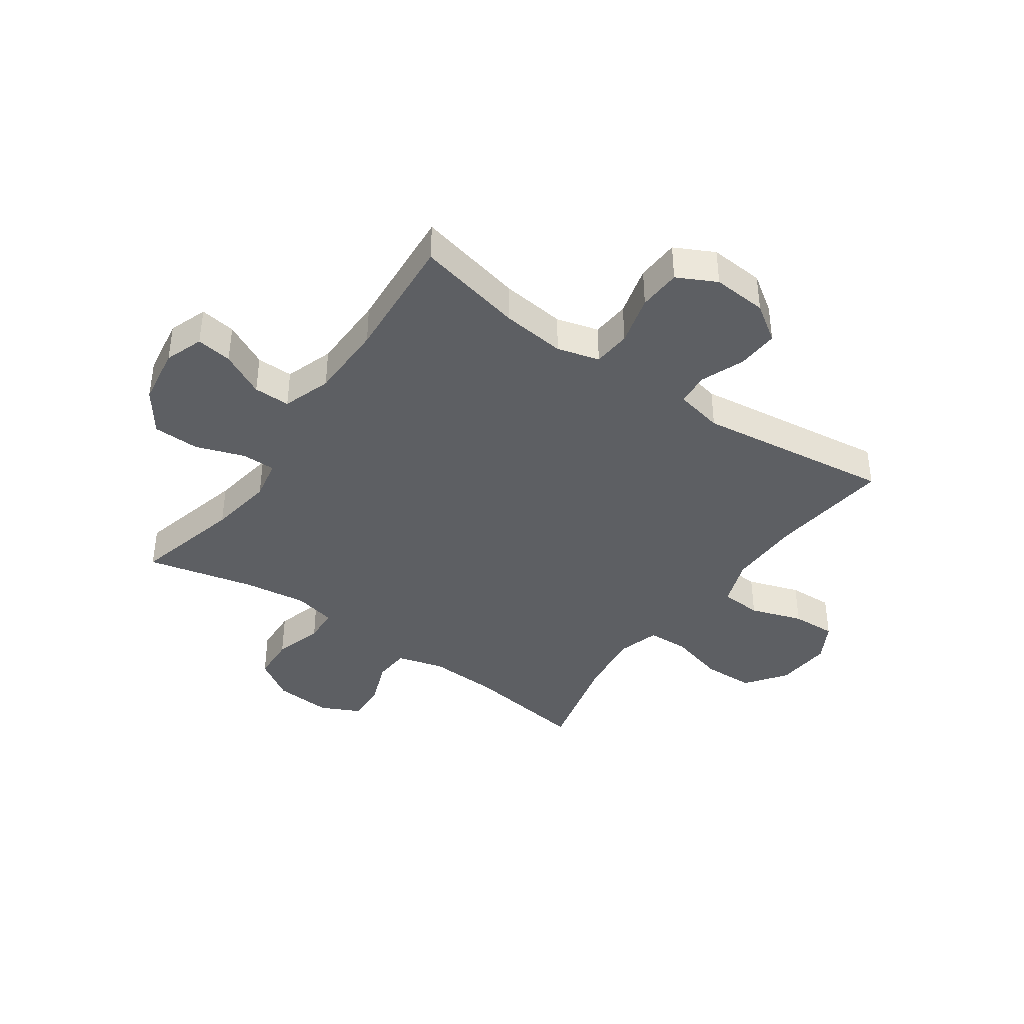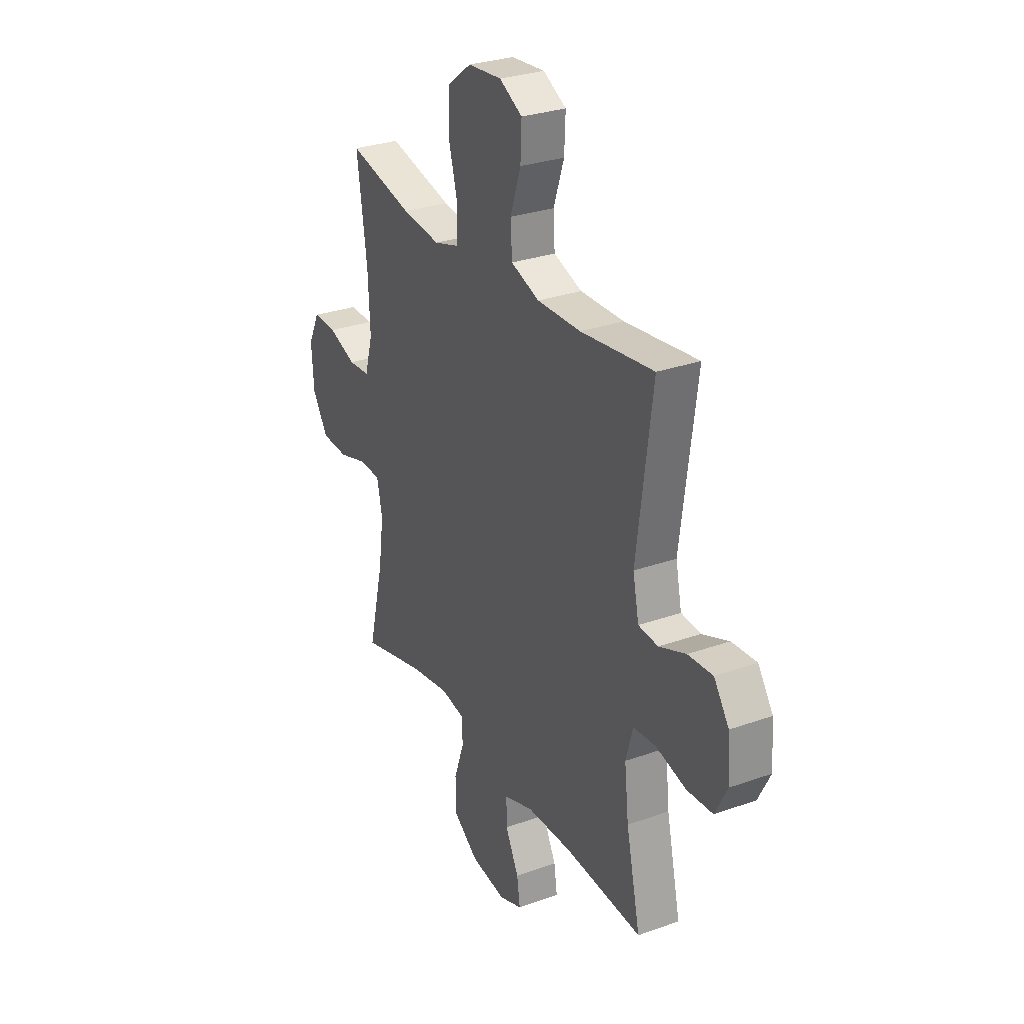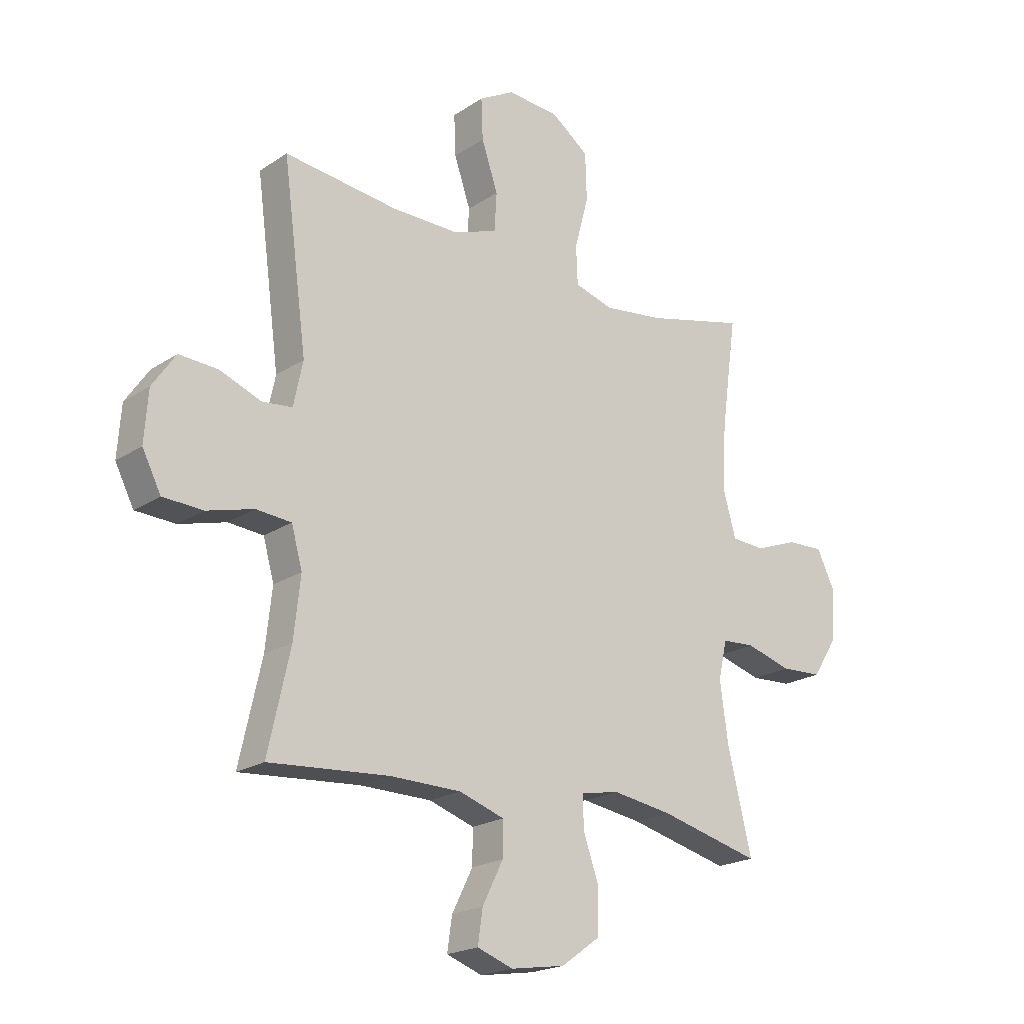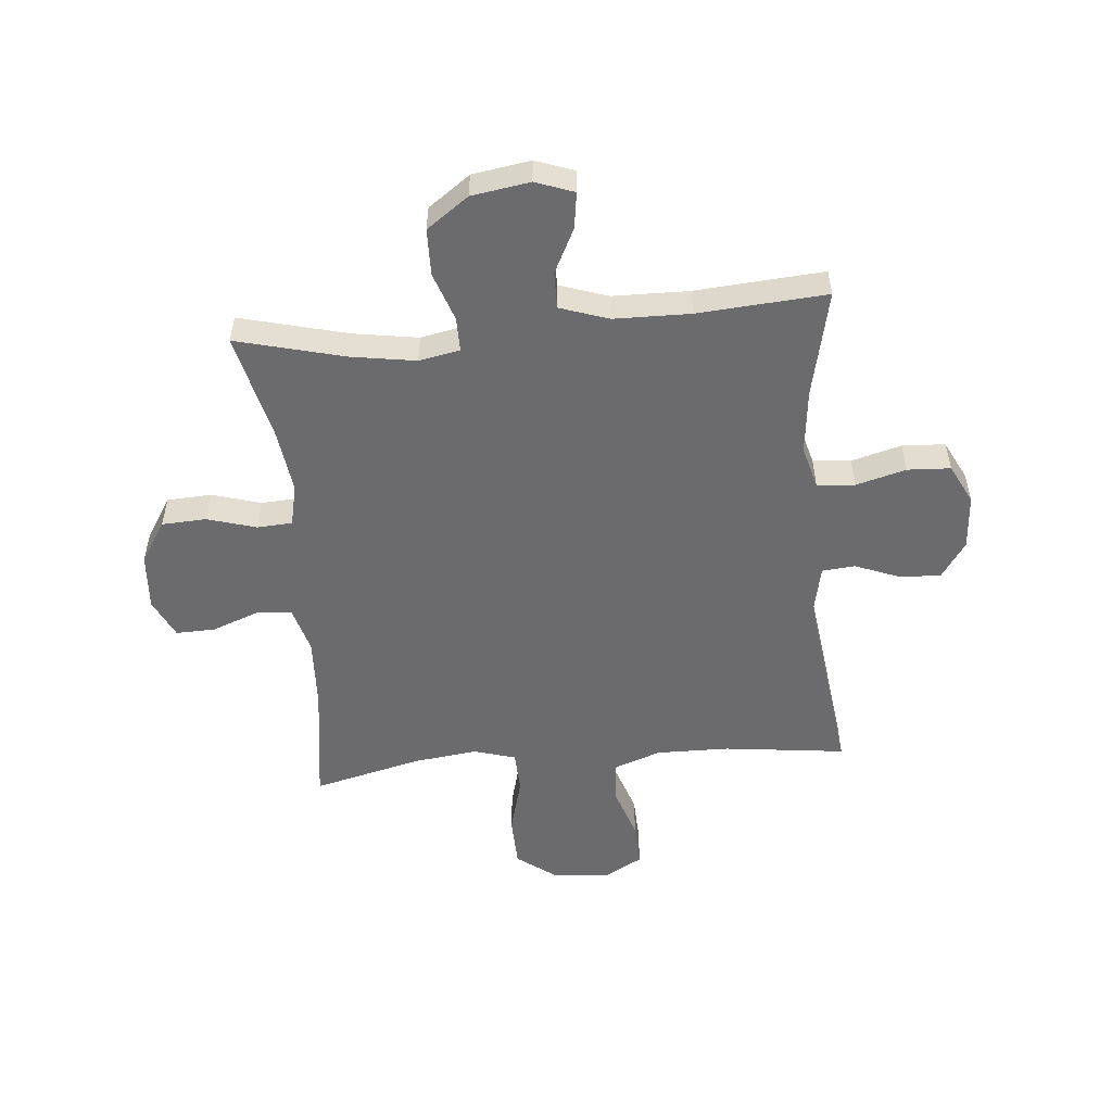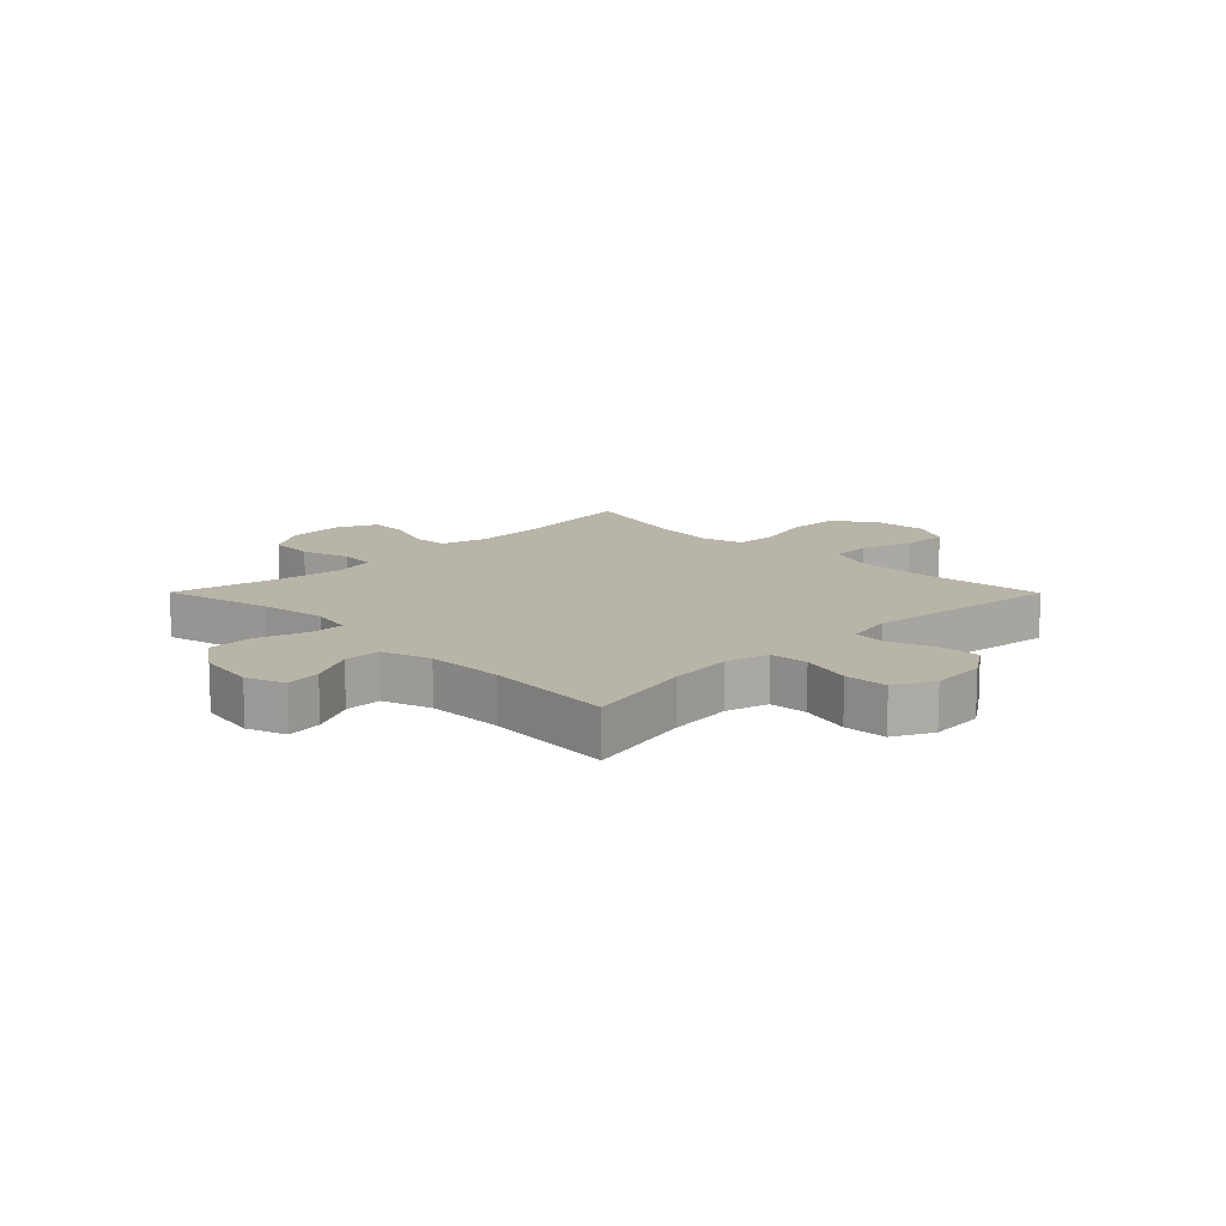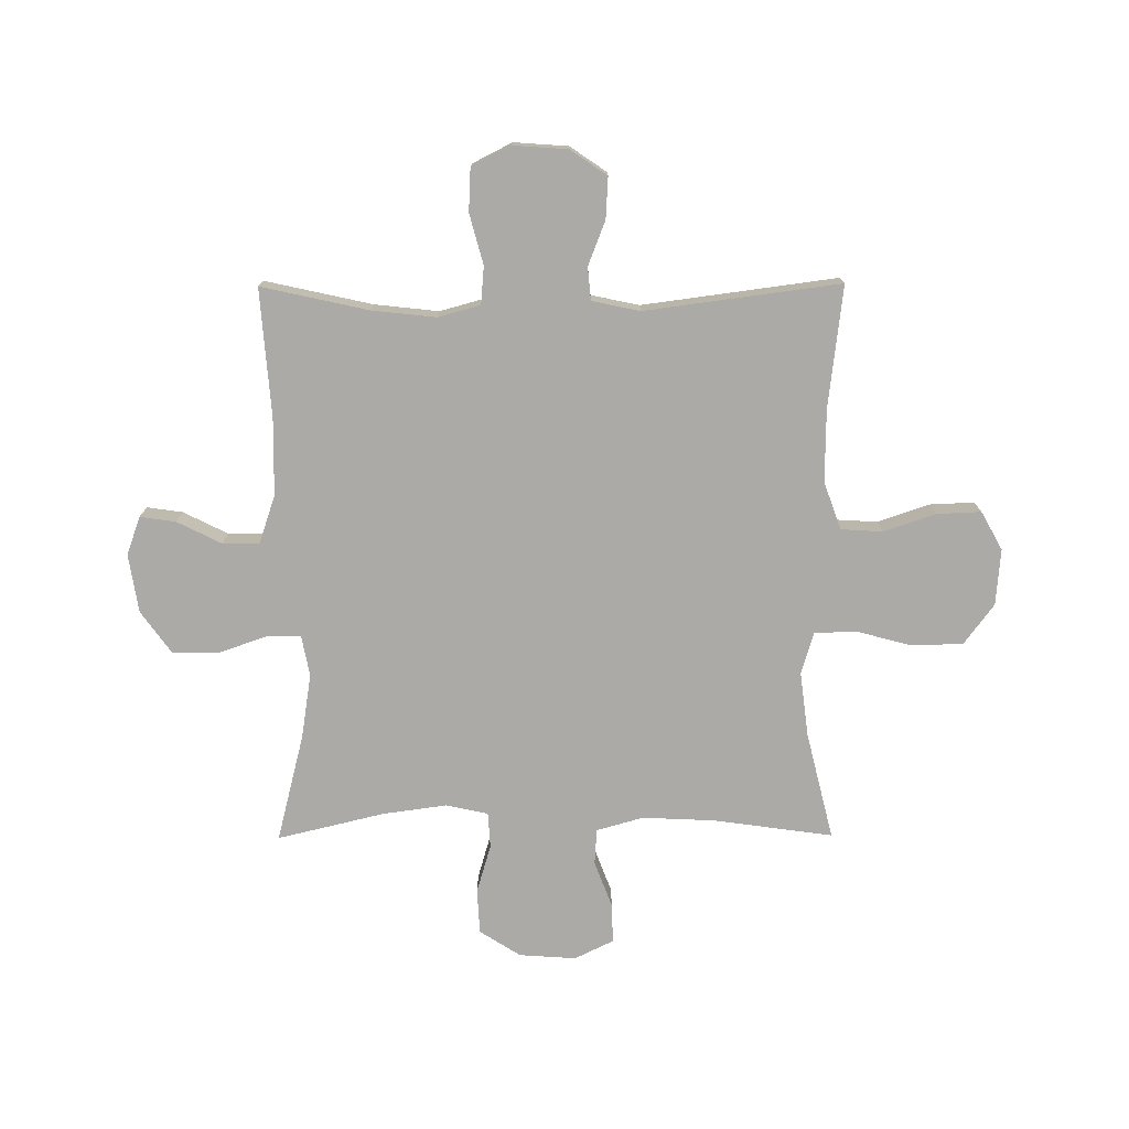
<metadata>
{"format":"obj","ext":"obj","renderer":"f3d","projection":"perspective","resolution":1024,"background":"white","views":[{"elev":-40.3,"azim":-125.1,"up":"+Y"},{"elev":29.0,"azim":-118.0,"up":"+Z"},{"elev":-20.5,"azim":-40.0,"up":"+Z"},{"elev":-53.5,"azim":-174.9,"up":"+Y"},{"elev":13.1,"azim":-134.8,"up":"+Y"},{"elev":-75.8,"azim":-89.7,"up":"+Y"}]}
</metadata>
<code>
o path4450
v 0.4538 0.0375 -0.3155
v 0.4383 0.0375 -0.2012
v 0.4548 0.0375 -0.1269
v 0.5176 0.0375 -0.1231
v 0.6044 0.0375 -0.1486
v 0.6841 0.0375 -0.1445
v 0.7305 0.0375 -0.07144
v 0.7373 0.0375 0.02995
v 0.7036 0.0375 0.09934
v 0.6332 0.0375 0.09702
v 0.5511 0.0375 0.06605
v 0.4874 0.0375 0.07015
v 0.464 0.0375 0.1534
v 0.4698 0.0375 0.2813
v 0.4996 0.0375 0.4953
v 0.3075 0.0375 0.448
v 0.1928 0.0375 0.4337
v 0.1185 0.0375 0.4557
v 0.1154 0.0375 0.5294
v 0.1421 0.0375 0.6296
v 0.1393 0.0375 0.721
v 0.06773 0.0375 0.7741
v -0.03237 0.0375 0.7822
v -0.1006 0.0375 0.7443
v -0.09731 0.0375 0.6651
v -0.0659 0.0375 0.5721
v -0.07043 0.0375 0.4983
v -0.1552 0.0375 0.4678
v -0.2851 0.0375 0.4694
v -0.5021 0.0375 0.4953
v -0.4561 0.0375 0.1474
v -0.4741 0.0375 0.06189
v -0.5324 0.0375 0.05633
v -0.6119 0.0375 0.0872
v -0.6856 0.0375 0.09137
v -0.7302 0.0375 0.02592
v -0.7372 0.0375 -0.07098
v -0.7015 0.0375 -0.1409
v -0.625 0.0375 -0.1447
v -0.5356 0.0375 -0.1206
v -0.4681 0.0375 -0.1262
v -0.4473 0.0375 -0.2014
v -0.4598 0.0375 -0.3158
v -0.5021 0.0375 -0.5066
v -0.2726 0.0375 -0.4895
v -0.1363 0.0375 -0.4916
v -0.04972 0.0375 -0.5209
v -0.05037 0.0375 -0.586
v -0.09013 0.0375 -0.6653
v -0.09939 0.0375 -0.7292
v -0.03093 0.0375 -0.7539
v 0.07295 0.0375 -0.7376
v 0.1476 0.0375 -0.684
v 0.1494 0.0375 -0.6012
v 0.1191 0.0375 -0.5146
v 0.1188 0.0375 -0.4538
v 0.1915 0.0375 -0.4397
v 0.3063 0.0375 -0.4576
v 0.4996 0.0375 -0.5066
v 0.4538 -0.0375 -0.3155
v 0.4383 -0.0375 -0.2012
v 0.4548 -0.0375 -0.1269
v 0.5176 -0.0375 -0.1231
v 0.6044 -0.0375 -0.1486
v 0.6841 -0.0375 -0.1445
v 0.7305 -0.0375 -0.07144
v 0.7373 -0.0375 0.02995
v 0.7036 -0.0375 0.09934
v 0.6332 -0.0375 0.09702
v 0.5511 -0.0375 0.06605
v 0.4874 -0.0375 0.07015
v 0.464 -0.0375 0.1534
v 0.4698 -0.0375 0.2813
v 0.4996 -0.0375 0.4953
v 0.3075 -0.0375 0.448
v 0.1928 -0.0375 0.4337
v 0.1185 -0.0375 0.4557
v 0.1154 -0.0375 0.5294
v 0.1421 -0.0375 0.6296
v 0.1393 -0.0375 0.721
v 0.06773 -0.0375 0.7741
v -0.03237 -0.0375 0.7822
v -0.1006 -0.0375 0.7443
v -0.09731 -0.0375 0.6651
v -0.0659 -0.0375 0.5721
v -0.07043 -0.0375 0.4983
v -0.1552 -0.0375 0.4678
v -0.2851 -0.0375 0.4694
v -0.5021 -0.0375 0.4953
v -0.4561 -0.0375 0.1474
v -0.4741 -0.0375 0.06189
v -0.5324 -0.0375 0.05633
v -0.6119 -0.0375 0.0872
v -0.6856 -0.0375 0.09137
v -0.7302 -0.0375 0.02592
v -0.7372 -0.0375 -0.07098
v -0.7015 -0.0375 -0.1409
v -0.625 -0.0375 -0.1447
v -0.5356 -0.0375 -0.1206
v -0.4681 -0.0375 -0.1262
v -0.4473 -0.0375 -0.2014
v -0.4598 -0.0375 -0.3158
v -0.5021 -0.0375 -0.5066
v -0.2726 -0.0375 -0.4895
v -0.1363 -0.0375 -0.4916
v -0.04972 -0.0375 -0.5209
v -0.05037 -0.0375 -0.586
v -0.09013 -0.0375 -0.6653
v -0.09939 -0.0375 -0.7292
v -0.03093 -0.0375 -0.7539
v 0.07295 -0.0375 -0.7376
v 0.1476 -0.0375 -0.684
v 0.1494 -0.0375 -0.6012
v 0.1191 -0.0375 -0.5146
v 0.1188 -0.0375 -0.4538
v 0.1915 -0.0375 -0.4397
v 0.3063 -0.0375 -0.4576
v 0.4996 -0.0375 -0.5066
v 0.7305 0.0375 -0.07144
v 0.7373 0.0375 0.02995
v 0.7036 0.0375 0.09934
v 0.7036 0.0375 0.09934
v 0.6841 0.0375 -0.1445
v 0.6332 0.0375 0.09702
v 0.6044 0.0375 -0.1486
v 0.5511 0.0375 0.06605
v 0.5176 0.0375 -0.1231
v 0.4874 0.0375 0.07015
v 0.4874 0.0375 0.07015
v 0.4548 0.0375 -0.1269
v 0.4548 0.0375 -0.1269
v 0.464 0.0375 0.1534
v 0.4698 0.0375 0.2813
v 0.4996 0.0375 0.4953
v 0.4996 0.0375 0.4953
v 0.4996 0.0375 -0.5066
v 0.4996 0.0375 -0.5066
v 0.4538 0.0375 -0.3155
v 0.4383 0.0375 -0.2012
v 0.3075 0.0375 0.448
v 0.3063 0.0375 -0.4576
v 0.1928 0.0375 0.4337
v 0.1915 0.0375 -0.4397
v 0.1185 0.0375 0.4557
v 0.1185 0.0375 0.4557
v 0.1188 0.0375 -0.4538
v 0.1188 0.0375 -0.4538
v 0.1476 0.0375 -0.684
v 0.1494 0.0375 -0.6012
v 0.1191 0.0375 -0.5146
v 0.07295 0.0375 -0.7376
v 0.1154 0.0375 0.5294
v 0.1421 0.0375 0.6296
v 0.1393 0.0375 0.721
v 0.06773 0.0375 0.7741
v -0.03093 0.0375 -0.7539
v -0.03237 0.0375 0.7822
v -0.09939 0.0375 -0.7292
v -0.09939 0.0375 -0.7292
v -0.04972 0.0375 -0.5209
v -0.04972 0.0375 -0.5209
v -0.05037 0.0375 -0.586
v -0.1006 0.0375 0.7443
v -0.1006 0.0375 0.7443
v -0.1363 0.0375 -0.4916
v -0.0659 0.0375 0.5721
v -0.07043 0.0375 0.4983
v -0.07043 0.0375 0.4983
v -0.09013 0.0375 -0.6653
v -0.09731 0.0375 0.6651
v -0.1552 0.0375 0.4678
v -0.2726 0.0375 -0.4895
v -0.2851 0.0375 0.4694
v -0.5021 0.0375 -0.5066
v -0.5021 0.0375 -0.5066
v -0.4473 0.0375 -0.2014
v -0.4598 0.0375 -0.3158
v -0.4681 0.0375 -0.1262
v -0.4681 0.0375 -0.1262
v -0.4561 0.0375 0.1474
v -0.4741 0.0375 0.06189
v -0.4741 0.0375 0.06189
v -0.5356 0.0375 -0.1206
v -0.5324 0.0375 0.05633
v -0.5021 0.0375 0.4953
v -0.5021 0.0375 0.4953
v -0.6119 0.0375 0.0872
v -0.625 0.0375 -0.1447
v -0.6856 0.0375 0.09137
v -0.7015 0.0375 -0.1409
v -0.7302 0.0375 0.02592
v -0.7372 0.0375 -0.07098
v 0.7305 -0.0375 -0.07144
v 0.7373 -0.0375 0.02995
v 0.7036 -0.0375 0.09934
v 0.7036 -0.0375 0.09934
v 0.6841 -0.0375 -0.1445
v 0.6332 -0.0375 0.09702
v 0.6044 -0.0375 -0.1486
v 0.5511 -0.0375 0.06605
v 0.5176 -0.0375 -0.1231
v 0.4874 -0.0375 0.07015
v 0.4874 -0.0375 0.07015
v 0.4548 -0.0375 -0.1269
v 0.4548 -0.0375 -0.1269
v 0.464 -0.0375 0.1534
v 0.4698 -0.0375 0.2813
v 0.4996 -0.0375 0.4953
v 0.4996 -0.0375 0.4953
v 0.4996 -0.0375 -0.5066
v 0.4996 -0.0375 -0.5066
v 0.4538 -0.0375 -0.3155
v 0.4383 -0.0375 -0.2012
v 0.3075 -0.0375 0.448
v 0.3063 -0.0375 -0.4576
v 0.1928 -0.0375 0.4337
v 0.1915 -0.0375 -0.4397
v 0.1185 -0.0375 0.4557
v 0.1185 -0.0375 0.4557
v 0.1188 -0.0375 -0.4538
v 0.1188 -0.0375 -0.4538
v 0.1476 -0.0375 -0.684
v 0.1494 -0.0375 -0.6012
v 0.1191 -0.0375 -0.5146
v 0.07295 -0.0375 -0.7376
v 0.1154 -0.0375 0.5294
v 0.1421 -0.0375 0.6296
v 0.1393 -0.0375 0.721
v 0.06773 -0.0375 0.7741
v -0.03093 -0.0375 -0.7539
v -0.03237 -0.0375 0.7822
v -0.09939 -0.0375 -0.7292
v -0.09939 -0.0375 -0.7292
v -0.04972 -0.0375 -0.5209
v -0.04972 -0.0375 -0.5209
v -0.05037 -0.0375 -0.586
v -0.1006 -0.0375 0.7443
v -0.1006 -0.0375 0.7443
v -0.1363 -0.0375 -0.4916
v -0.0659 -0.0375 0.5721
v -0.07043 -0.0375 0.4983
v -0.07043 -0.0375 0.4983
v -0.09013 -0.0375 -0.6653
v -0.09731 -0.0375 0.6651
v -0.1552 -0.0375 0.4678
v -0.2726 -0.0375 -0.4895
v -0.2851 -0.0375 0.4694
v -0.5021 -0.0375 -0.5066
v -0.5021 -0.0375 -0.5066
v -0.4473 -0.0375 -0.2014
v -0.4598 -0.0375 -0.3158
v -0.4681 -0.0375 -0.1262
v -0.4681 -0.0375 -0.1262
v -0.4561 -0.0375 0.1474
v -0.4741 -0.0375 0.06189
v -0.4741 -0.0375 0.06189
v -0.5356 -0.0375 -0.1206
v -0.5324 -0.0375 0.05633
v -0.5021 -0.0375 0.4953
v -0.5021 -0.0375 0.4953
v -0.6119 -0.0375 0.0872
v -0.625 -0.0375 -0.1447
v -0.6856 -0.0375 0.09137
v -0.7015 -0.0375 -0.1409
v -0.7302 -0.0375 0.02592
v -0.7372 -0.0375 -0.07098
f 206 204 202
f 266 262 265
f 226 241 218
f 254 255 218
f 245 218 241
f 246 251 248
f 245 254 218
f 204 217 213
f 227 240 226
f 193 199 197
f 213 217 215
f 257 258 262
f 220 234 224
f 255 257 252
f 229 244 227
f 258 257 255
f 199 200 201
f 255 252 220
f 252 250 220
f 218 204 216
f 218 255 220
f 236 225 223
f 220 250 239
f 250 246 239
f 220 239 234
f 230 236 243
f 225 236 230
f 198 194 195
f 204 220 217
f 198 193 194
f 216 204 206
f 237 244 231
f 236 224 234
f 261 262 258
f 207 216 206
f 193 200 199
f 202 204 201
f 265 262 261
f 223 225 222
f 254 247 259
f 228 229 227
f 224 236 223
f 247 254 245
f 263 265 261
f 214 207 208
f 212 215 210
f 230 243 232
f 214 216 207
f 246 250 251
f 213 215 212
f 202 201 200
f 240 241 226
f 262 266 264
f 200 193 198
f 231 244 229
f 218 220 204
f 227 244 240
f 7 8 67 66
f 8 122 196 67
f 6 7 66 65
f 9 10 69 68
f 5 6 65 64
f 10 11 70 69
f 4 5 64 63
f 11 129 203 70
f 131 4 63 205
f 12 13 72 71
f 14 135 209 73
f 137 1 60 211
f 13 14 73 72
f 2 3 62 61
f 1 2 61 60
f 15 16 75 74
f 58 59 118 117
f 16 17 76 75
f 57 58 117 116
f 17 145 219 76
f 147 57 116 221
f 53 54 113 112
f 54 55 114 113
f 52 53 112 111
f 19 20 79 78
f 20 21 80 79
f 21 22 81 80
f 55 56 115 114
f 18 19 78 77
f 51 52 111 110
f 22 23 82 81
f 159 51 110 233
f 161 48 107 235
f 23 164 238 82
f 46 47 106 105
f 26 168 242 85
f 49 50 109 108
f 48 49 108 107
f 25 26 85 84
f 24 25 84 83
f 27 28 87 86
f 45 46 105 104
f 28 29 88 87
f 175 45 104 249
f 42 43 102 101
f 179 42 101 253
f 31 182 256 90
f 40 41 100 99
f 32 33 92 91
f 186 31 90 260
f 29 30 89 88
f 43 44 103 102
f 33 34 93 92
f 39 40 99 98
f 34 35 94 93
f 38 39 98 97
f 35 36 95 94
f 37 38 97 96
f 36 37 96 95
f 132 128 130
f 192 191 188
f 152 144 167
f 180 144 181
f 171 167 144
f 172 174 177
f 171 144 180
f 130 139 143
f 153 152 166
f 119 123 125
f 139 141 143
f 183 188 184
f 146 150 160
f 181 178 183
f 155 153 170
f 184 181 183
f 125 127 126
f 181 146 178
f 178 146 176
f 144 142 130
f 144 146 181
f 162 149 151
f 146 165 176
f 176 165 172
f 146 160 165
f 156 169 162
f 151 156 162
f 124 121 120
f 130 143 146
f 124 120 119
f 142 132 130
f 163 157 170
f 162 160 150
f 187 184 188
f 133 132 142
f 119 125 126
f 128 127 130
f 191 187 188
f 149 148 151
f 180 185 173
f 154 153 155
f 150 149 162
f 173 171 180
f 189 187 191
f 140 134 133
f 138 136 141
f 156 158 169
f 140 133 142
f 172 177 176
f 139 138 141
f 128 126 127
f 166 152 167
f 188 190 192
f 126 124 119
f 157 155 170
f 144 130 146
f 153 166 170

</code>
